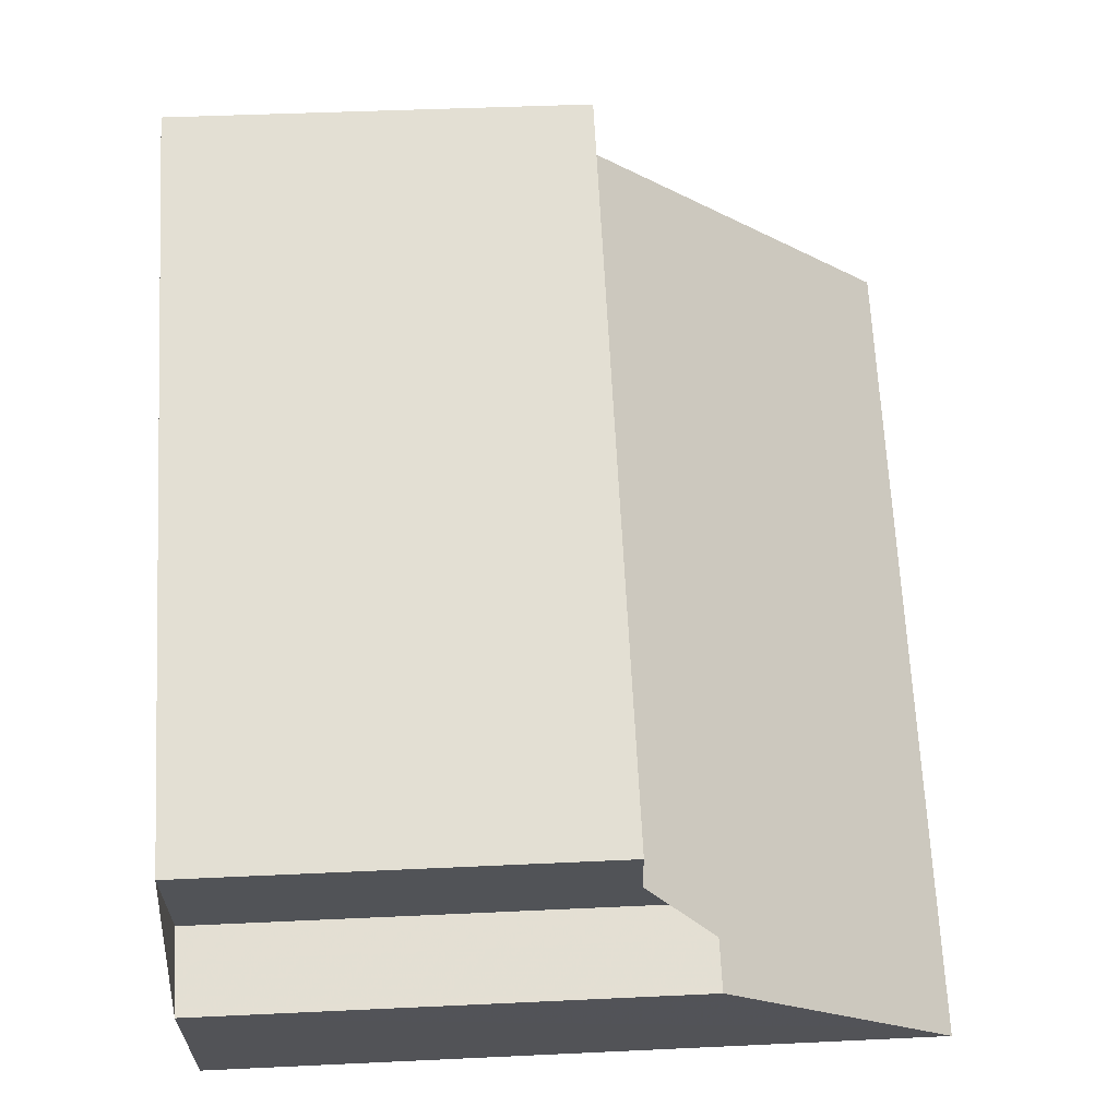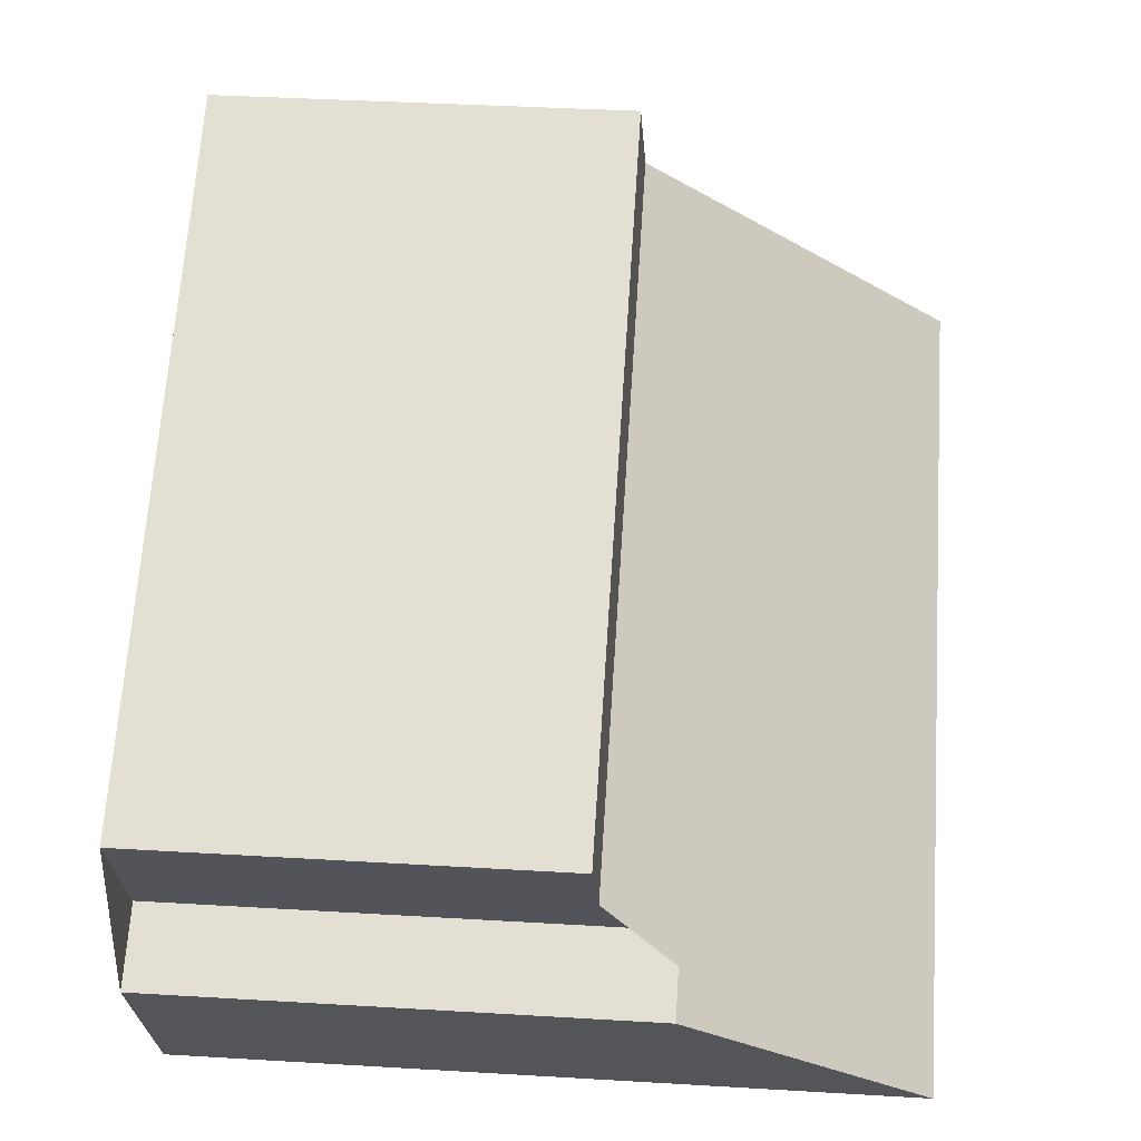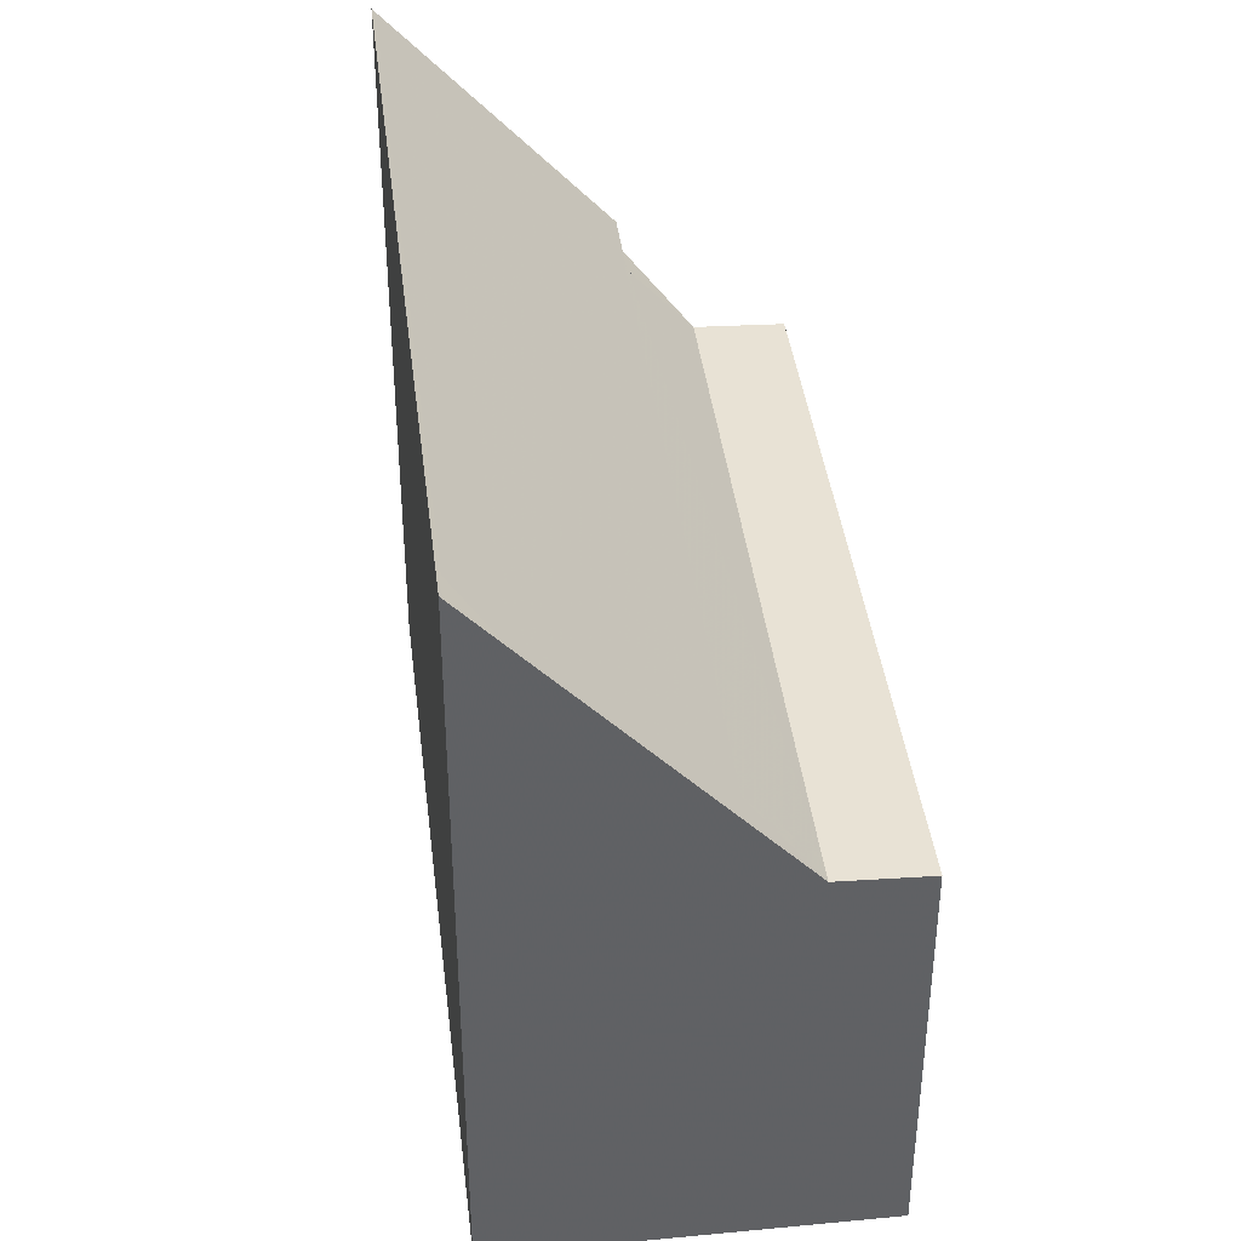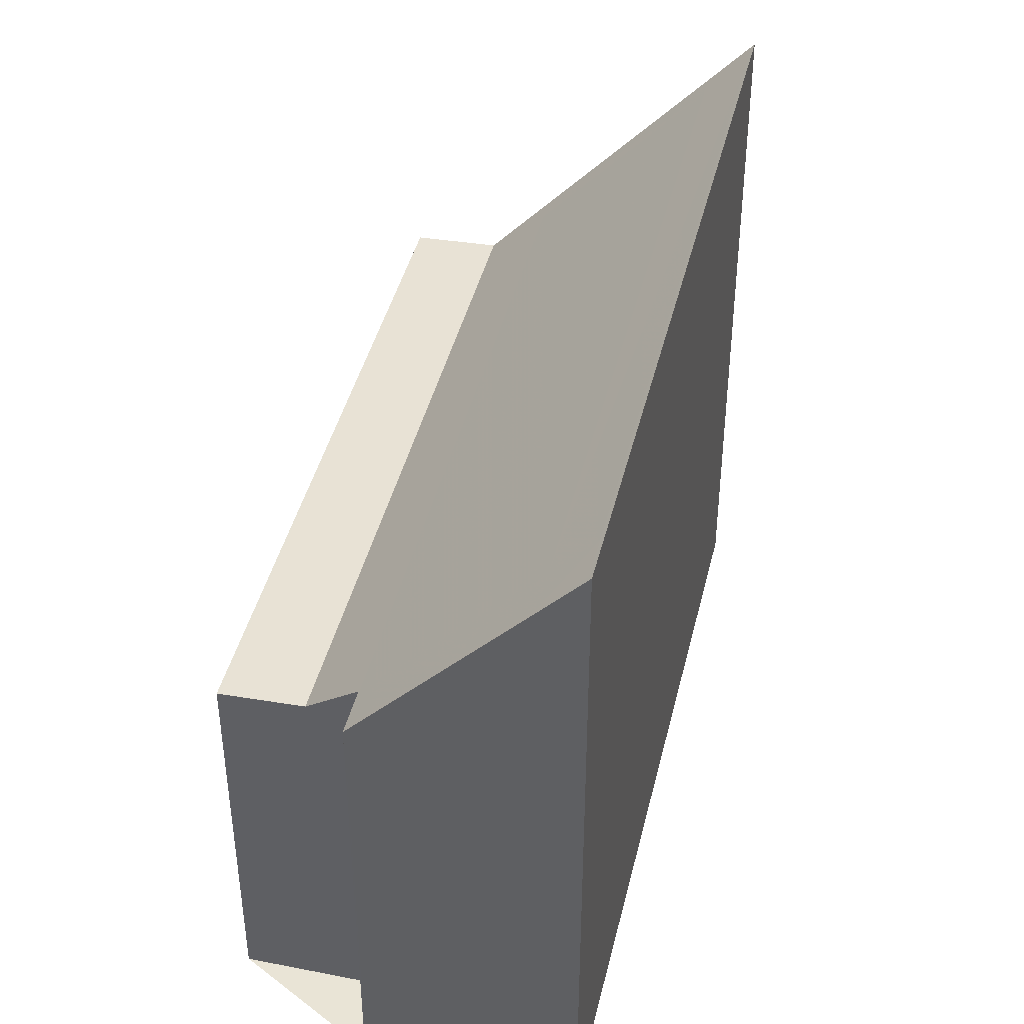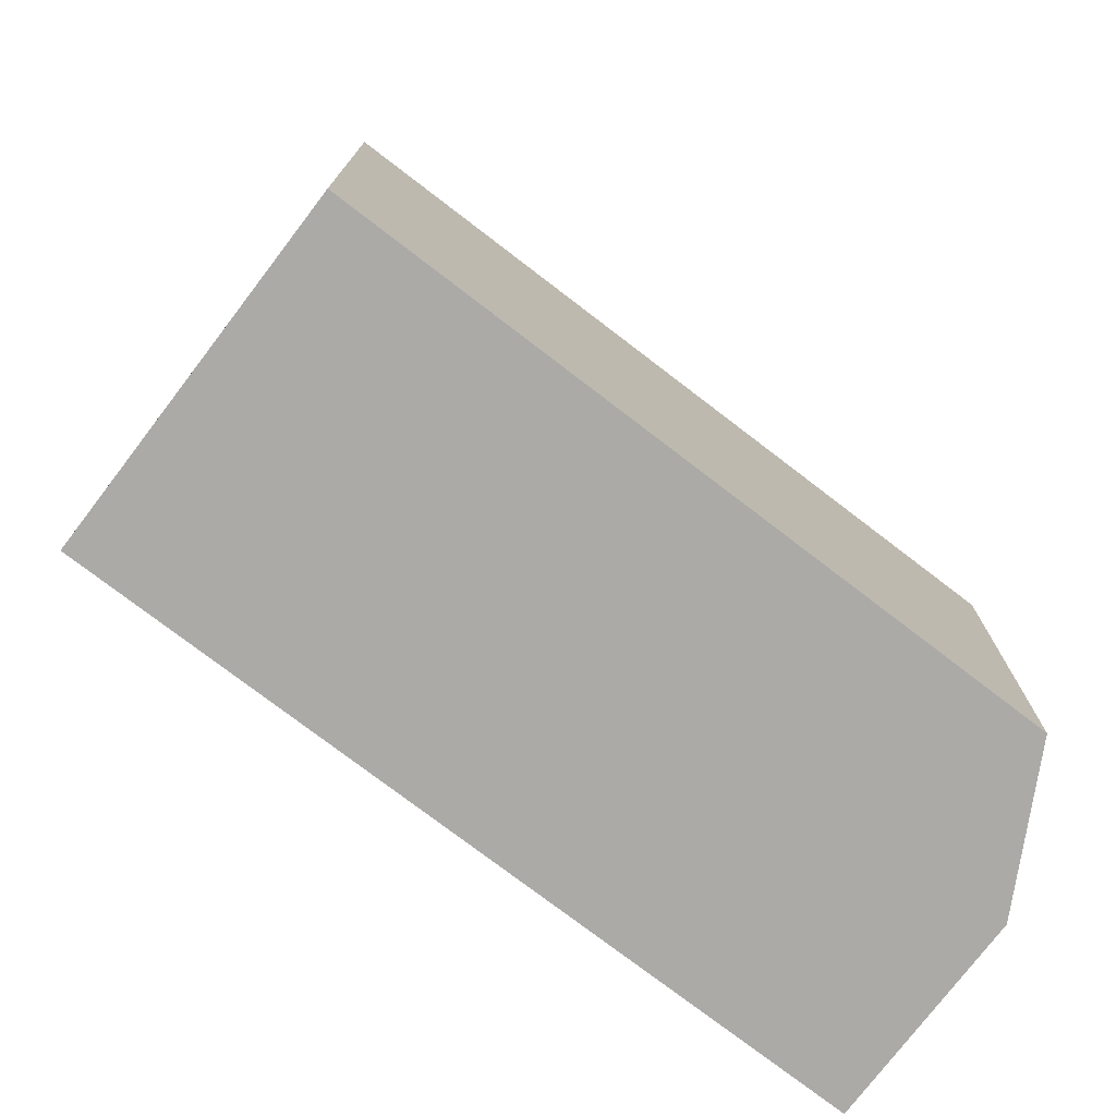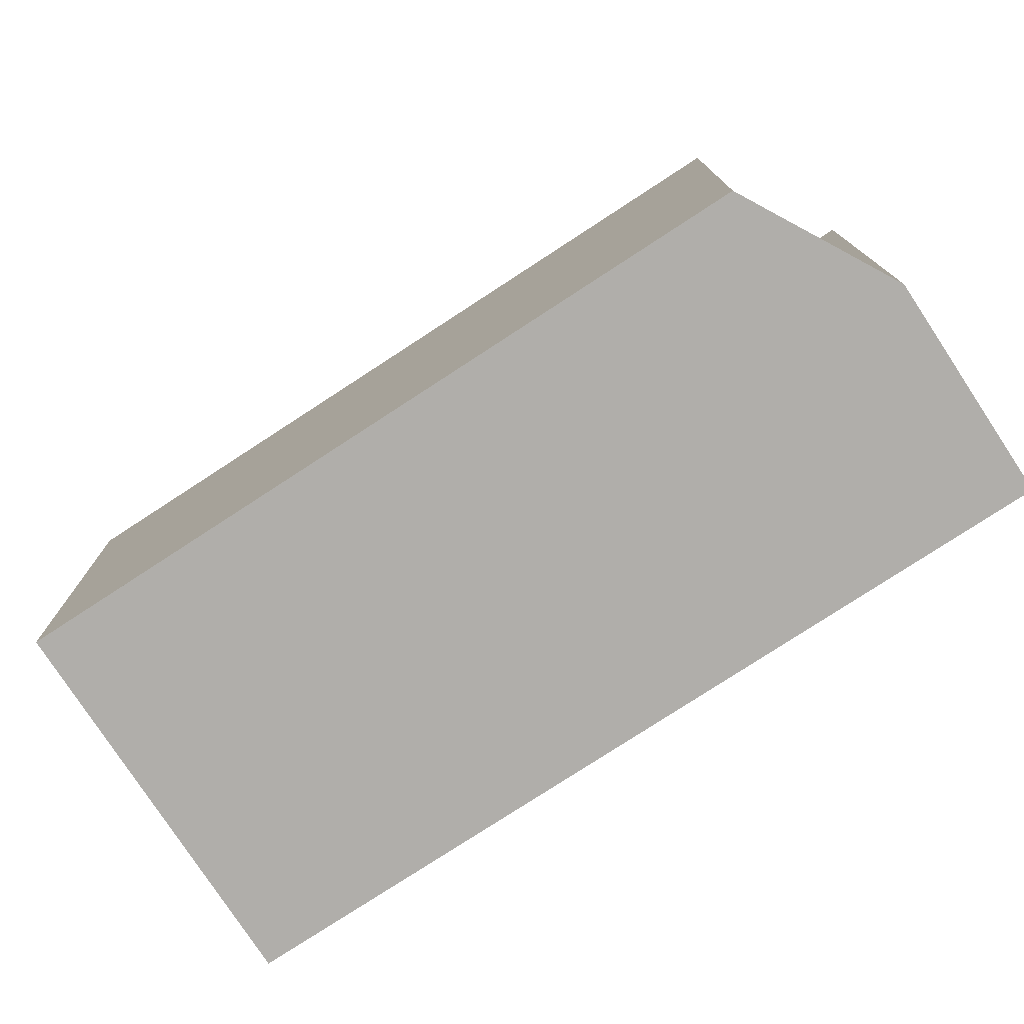
<metadata>
{"format":"obj","ext":"obj","renderer":"f3d","projection":"perspective","resolution":1024,"background":"white","views":[{"elev":41.1,"azim":-93.3,"up":"+Y"},{"elev":39.8,"azim":-85.8,"up":"+Y"},{"elev":40.2,"azim":109.4,"up":"+Z"},{"elev":42.7,"azim":-50.4,"up":"+Z"},{"elev":-75.9,"azim":168.8,"up":"+Z"},{"elev":-77.7,"azim":-120.6,"up":"+Z"}]}
</metadata>
<code>
v -1862 -2535 10.51
v -1863 -2532 7.019
v -1862 -2531 7.018
v -1851 -2529 10.48
v -1863 -2529 5.952
v -1853 -2524 5.941
v -1862 -2530 6.005
v -1853 -2526 5.994
v -1853 -2526 5.994
v -1851 -2529 10.48
v -1851 -2529 10.43
v -1851 -2529 10.43
v -1862 -2535 10.46
v -1853 -2526 5.994
v -1862 -2530 6.005
v -1854 -2525 5.941
v -1853 -2526 5.994
v -1854 -2525 5.943
v -1853 -2524 5.942
v -1863 -2529 5.954
v -1852 -2529 9.75
v -1851 -2529 9.75
v -1862 -2534 9.778
v -1861 -2534 10.45
v -1861 -2534 10.51
v -1861 -2534 9.776
v -1862 -2531 7.018
v -1862 -2535 10.51
v -1862 -2535 10.46
v -1862 -2534 9.777
v -1863 -2532 7.019
v -1852 -2526 7.013
v -1853 -2527 7.014
v -1862 -2531 7.037
v -1863 -2532 7.038
v -1863 -2532 7.039
v -1862 -2535 10.46
v -1862 -2535 10.51
v -1862 -2535 1.776e-15
v -1862 -2535 0
v -1863 -2532 7.019
v -1863 -2532 7.019
v -1863 -2532 8.882e-16
v -1863 -2532 0
v -1862 -2530 6.005
v -1862 -2531 7.018
v -1862 -2531 0
v -1862 -2530 0
v -1851 -2529 10.48
v -1851 -2529 10.48
v -1851 -2529 -1.776e-15
v -1851 -2529 0
v -1854 -2525 5.941
v -1863 -2529 5.952
v -1863 -2529 0
v -1854 -2525 0
v -1853 -2524 5.942
v -1853 -2524 5.941
v -1853 -2524 0
v -1853 -2524 0
v -1852 -2526 7.013
v -1853 -2526 5.994
v -1853 -2526 0
v -1852 -2526 0
v -1861 -2534 10.51
v -1851 -2529 10.48
v -1851 -2529 0
v -1861 -2534 0
v -1851 -2529 10.48
v -1851 -2529 10.43
v -1851 -2529 0
v -1851 -2529 -1.776e-15
v -1862 -2534 9.778
v -1862 -2535 10.46
v -1862 -2535 0
v -1862 -2534 -1.776e-15
v -1863 -2529 5.954
v -1862 -2530 6.005
v -1862 -2530 0
v -1863 -2529 0
v -1853 -2524 5.941
v -1854 -2525 5.941
v -1854 -2525 0
v -1853 -2524 0
v -1853 -2526 5.994
v -1853 -2524 5.942
v -1853 -2524 0
v -1853 -2526 0
v -1863 -2529 5.952
v -1863 -2529 5.954
v -1863 -2529 0
v -1863 -2529 0
v -1851 -2529 10.43
v -1851 -2529 9.75
v -1851 -2529 0
v -1851 -2529 0
v -1863 -2532 7.039
v -1862 -2534 9.778
v -1862 -2534 -1.776e-15
v -1863 -2532 0
v -1862 -2535 10.51
v -1861 -2534 10.51
v -1861 -2534 0
v -1862 -2535 0
v -1862 -2531 7.018
v -1862 -2531 7.018
v -1862 -2531 0
v -1862 -2531 0
v -1862 -2535 10.51
v -1862 -2535 10.51
v -1862 -2535 0
v -1862 -2535 1.776e-15
v -1862 -2531 7.018
v -1863 -2532 7.019
v -1863 -2532 0
v -1862 -2531 0
v -1851 -2529 9.75
v -1852 -2526 7.013
v -1852 -2526 0
v -1851 -2529 0
v -1863 -2532 7.019
v -1863 -2532 7.039
v -1863 -2532 0
v -1863 -2532 8.882e-16
v -1862 -2535 0
v -1863 -2532 0
v -1862 -2531 0
v -1863 -2529 0
v -1853 -2524 0
v -1851 -2529 0
f 29 24 25 28
f 18 17 15 20
f 12 4 10 11
f 22 12 11 21
f 30 26 24 29
f 19 14 17 18
f 18 16 6 19
f 20 5 16 18
f 33 9 8 32
f 35 31 27 34
f 24 11 10 25
f 26 21 11 24
f 34 27 3 7 9 33
f 28 1 13 29
f 29 13 23 30
f 36 2 31 35
f 32 22 21 33
f 34 26 30 35
f 33 21 26 34
f 35 30 23 36
f 38 39 40 37
f 42 43 44 41
f 46 47 48 45
f 50 51 52 49
f 54 55 56 53
f 58 59 60 57
f 62 63 64 61
f 66 67 68 65
f 70 71 72 69
f 74 75 76 73
f 78 79 80 77
f 82 83 84 81
f 86 87 88 85
f 90 91 92 89
f 94 95 96 93
f 98 99 100 97
f 102 103 104 101
f 106 107 108 105
f 110 111 112 109
f 114 115 116 113
f 118 119 120 117
f 122 123 124 121
f 126 127 128 129 130 125

</code>
